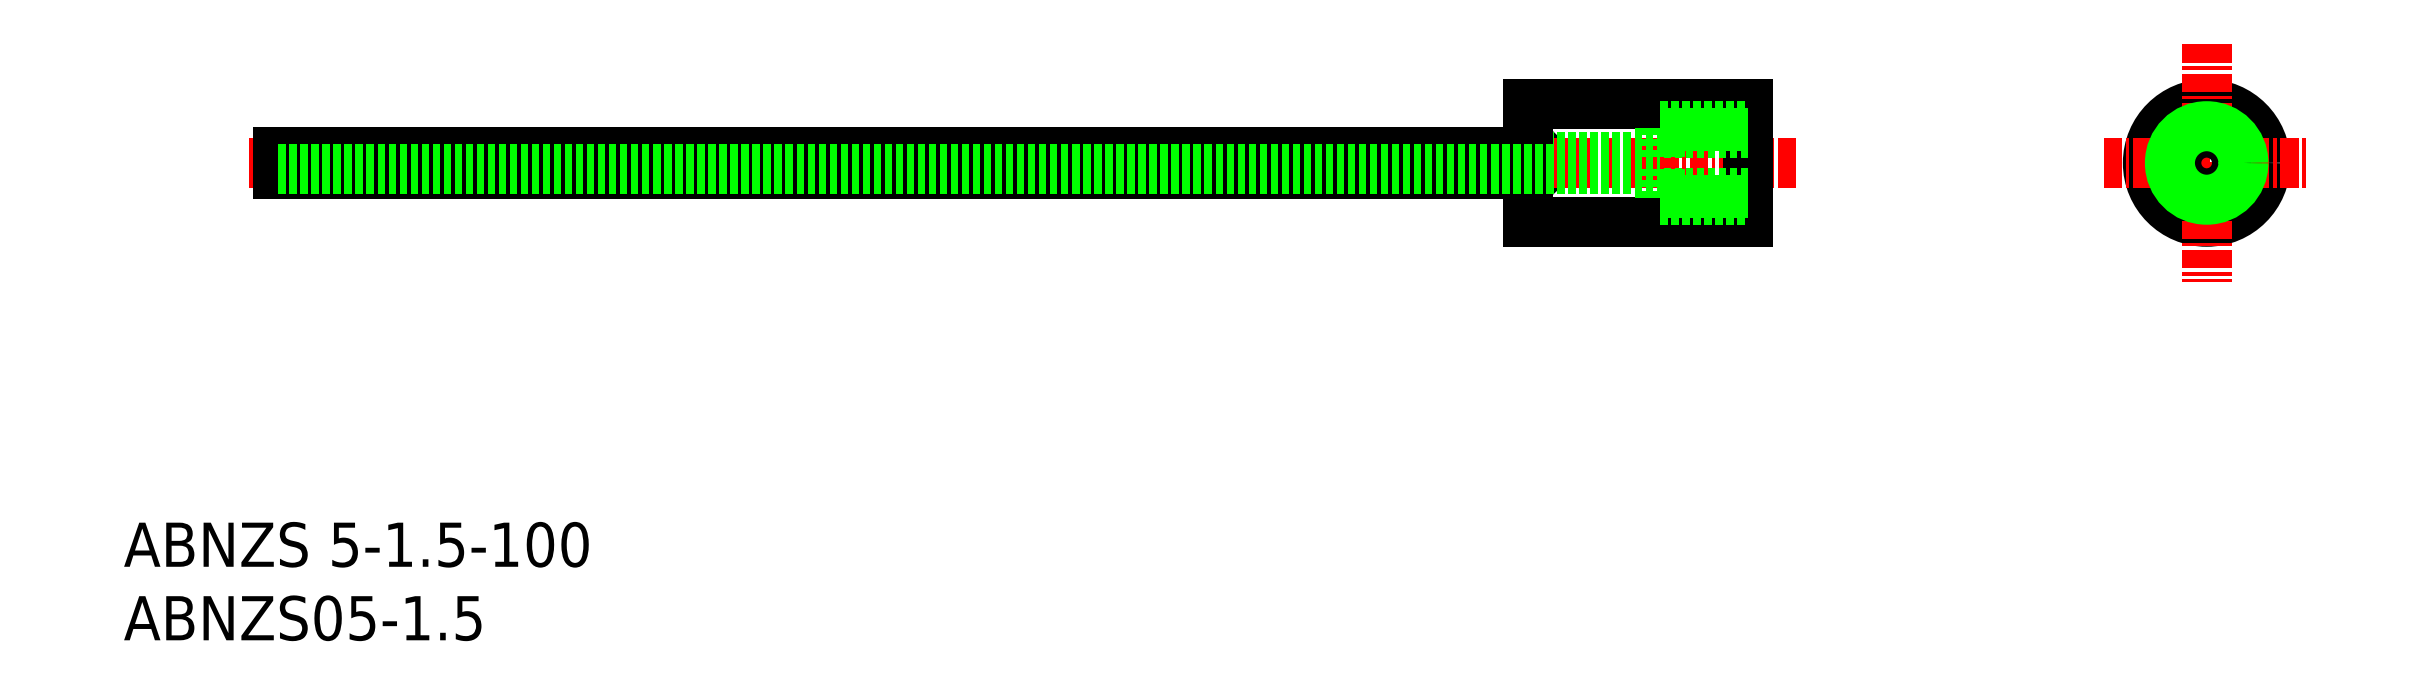
<metadata>
{"format":"dxf","ext":"dxf","renderer":"ezdxf+matplotlib","layout":"modelspace","background":"white","min_lineweight":24,"dpi":150}
</metadata>
<code>
0
SECTION
2
ENTITIES
0
TEXT
8
0
10
-1e-16
20
0
30
0
40
3
1
ABNZS05-1.5
11
0
21
1.5
31
0
73
     2
0
TEXT
8
0
10
-1e-16
20
5
30
0
40
3
1
ABNZS 5-1.5-100
11
0
21
6.5
31
0
73
     2
0
LINE
8
0
10
95.21
20
31.72
30
0
11
95.52
21
31.41
31
0
0
LINE
8
0
10
95.49
20
31.72
30
0
11
95.52
21
31.69
31
0
0
LINE
8
0
10
95.52
20
31
30
0
11
94.8
21
31.72
31
0
0
LINE
8
0
10
94.92
20
31.72
30
0
11
95.52
21
31.13
31
0
0
LINE
8
0
10
95.52
20
28.72
30
0
11
95.52
21
32.22
31
0
0
LINE
8
0
10
95.52
20
33.94
30
0
11
94.8
21
33.22
31
0
0
LINE
8
0
10
94.92
20
33.22
30
0
11
95.52
21
33.81
31
0
0
LINE
8
0
10
95.21
20
33.22
30
0
11
95.52
21
33.53
31
0
0
LINE
8
0
10
95.49
20
33.22
30
0
11
95.52
21
33.24
31
0
0
LINE
8
0
10
95.52
20
28.47
30
0
11
95.52
21
36.47
31
0
0
CIRCLE
8
0
10
141.7
20
32.47
30
0
40
0.4
0
CIRCLE
8
0
10
141.7
20
32.47
30
0
40
0.75
0
CIRCLE
8
0
10
141.7
20
32.47
30
0
40
4
0
LINE
8
CENTER
10
8.515
20
32.47
30
0
11
113.9
21
32.47
31
0
0
LINE
8
CENTER
10
141.7
20
40.55
30
0
11
141.7
21
24.38
31
0
0
LINE
8
CENTER
10
134.7
20
32.47
30
0
11
148.7
21
32.47
31
0
0
LINE
8
0
10
110.5
20
28.47
30
0
11
95.52
21
28.47
31
0
0
LINE
8
0
10
110.5
20
36.47
30
0
11
95.52
21
36.47
31
0
0
LINE
8
0
10
110.5
20
28.47
30
0
11
110.5
21
36.47
31
0
0
LINE
8
0
10
10.52
20
32.87
30
0
11
104.5
21
32.87
31
0
0
LINE
8
0
10
110.5
20
34.53
30
0
11
104.5
21
34.53
31
0
0
LINE
8
0
10
104.5
20
34.97
30
0
11
110.5
21
34.97
31
0
0
LINE
8
0
10
104.5
20
32.87
30
0
11
104.5
21
34.97
31
0
0
LINE
8
0
10
110.5
20
30.4
30
0
11
104.5
21
30.4
31
0
0
LINE
8
0
10
104.5
20
29.97
30
0
11
110.5
21
29.97
31
0
0
LINE
8
0
10
104.5
20
32.07
30
0
11
104.5
21
29.97
31
0
0
CIRCLE
8
0
10
141.7
20
32.47
30
0
40
2.067
0
CIRCLE
8
0
10
141.7
20
32.47
30
0
40
2.5
0
LINE
8
0
10
10.52
20
31.72
30
0
11
95.52
21
31.72
31
0
0
LINE
8
0
10
10.52
20
31.72
30
0
11
10.52
21
33.22
31
0
0
LINE
8
0
10
10.52
20
33.22
30
0
11
95.52
21
33.22
31
0
0
LINE
8
0
10
10.52
20
32.07
30
0
11
104.5
21
32.07
31
0
0
ENDSEC
0
EOF

</code>
